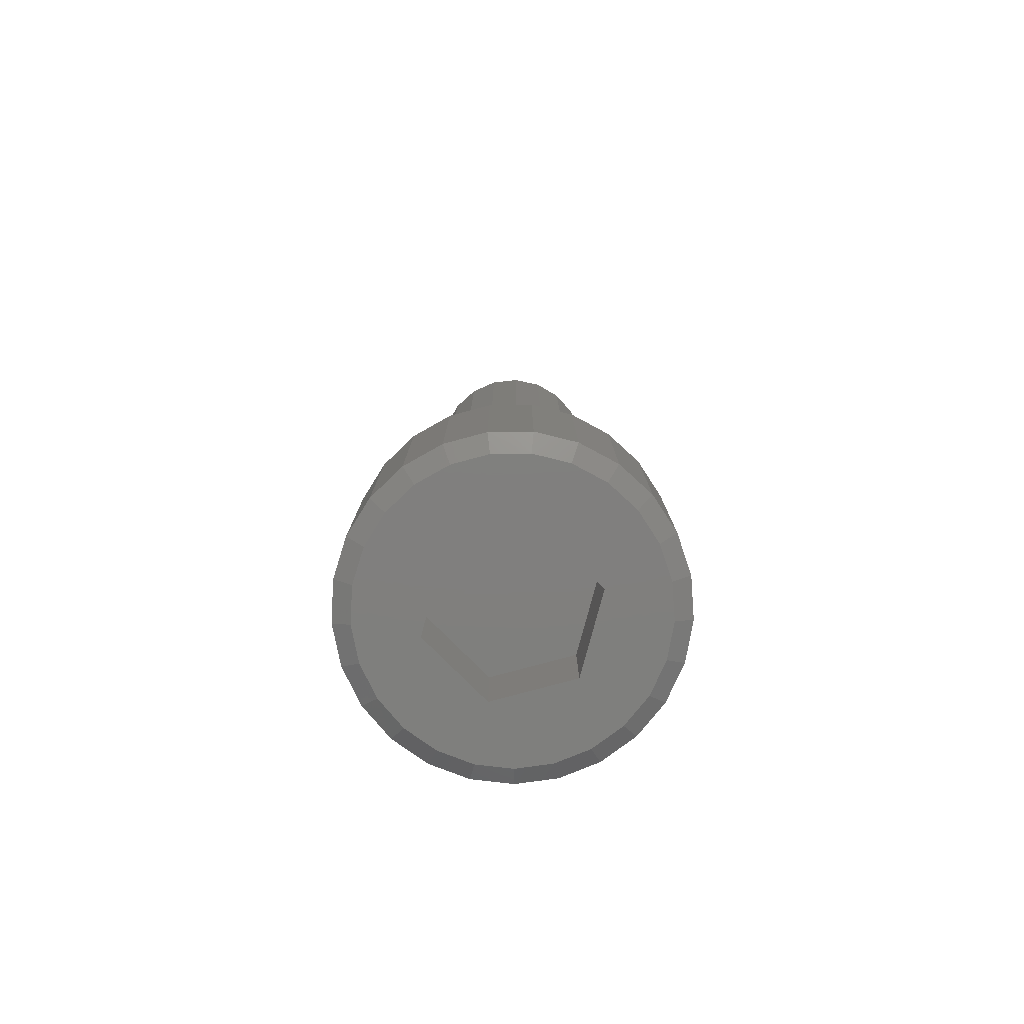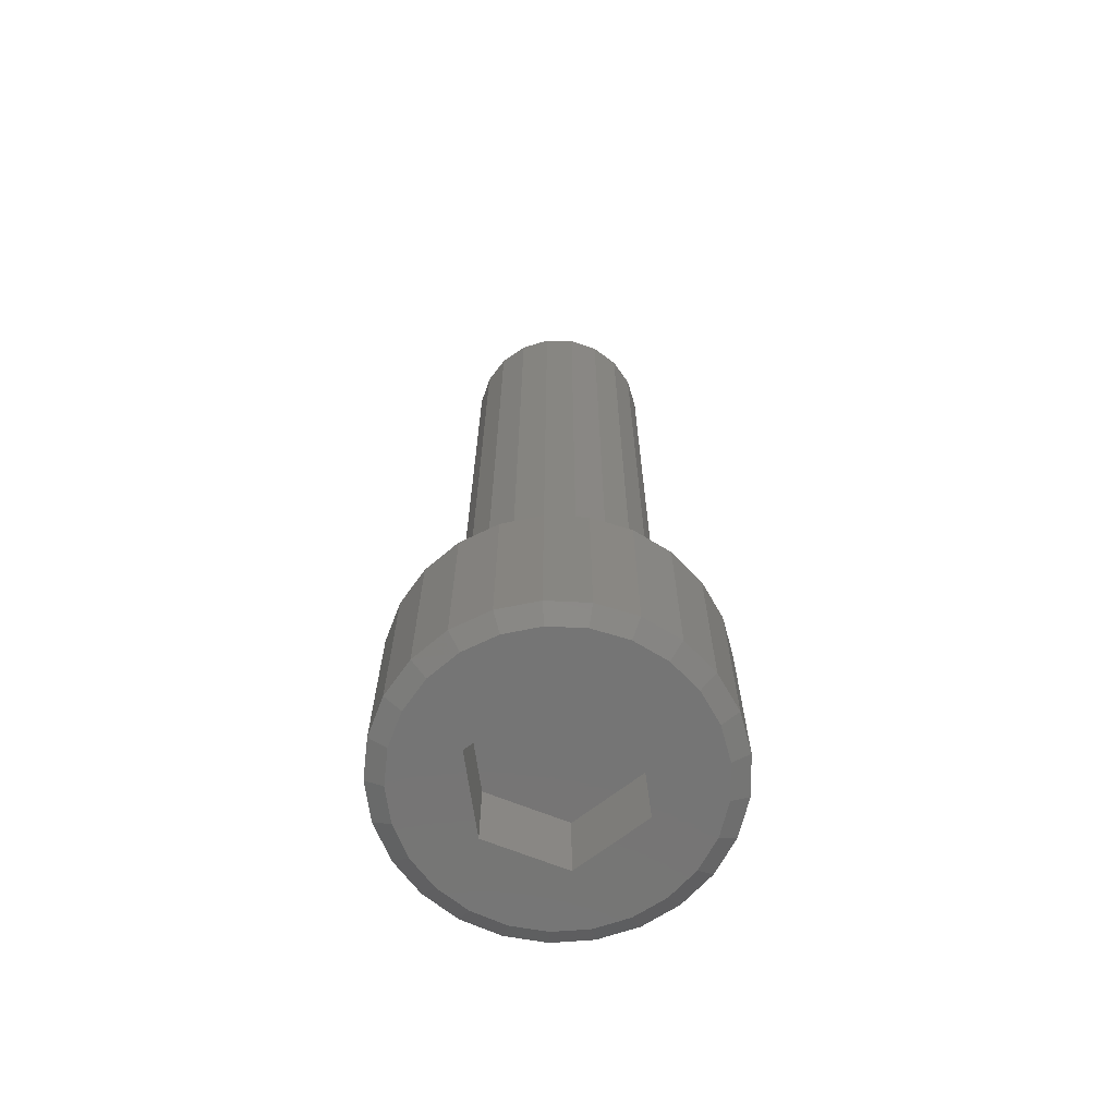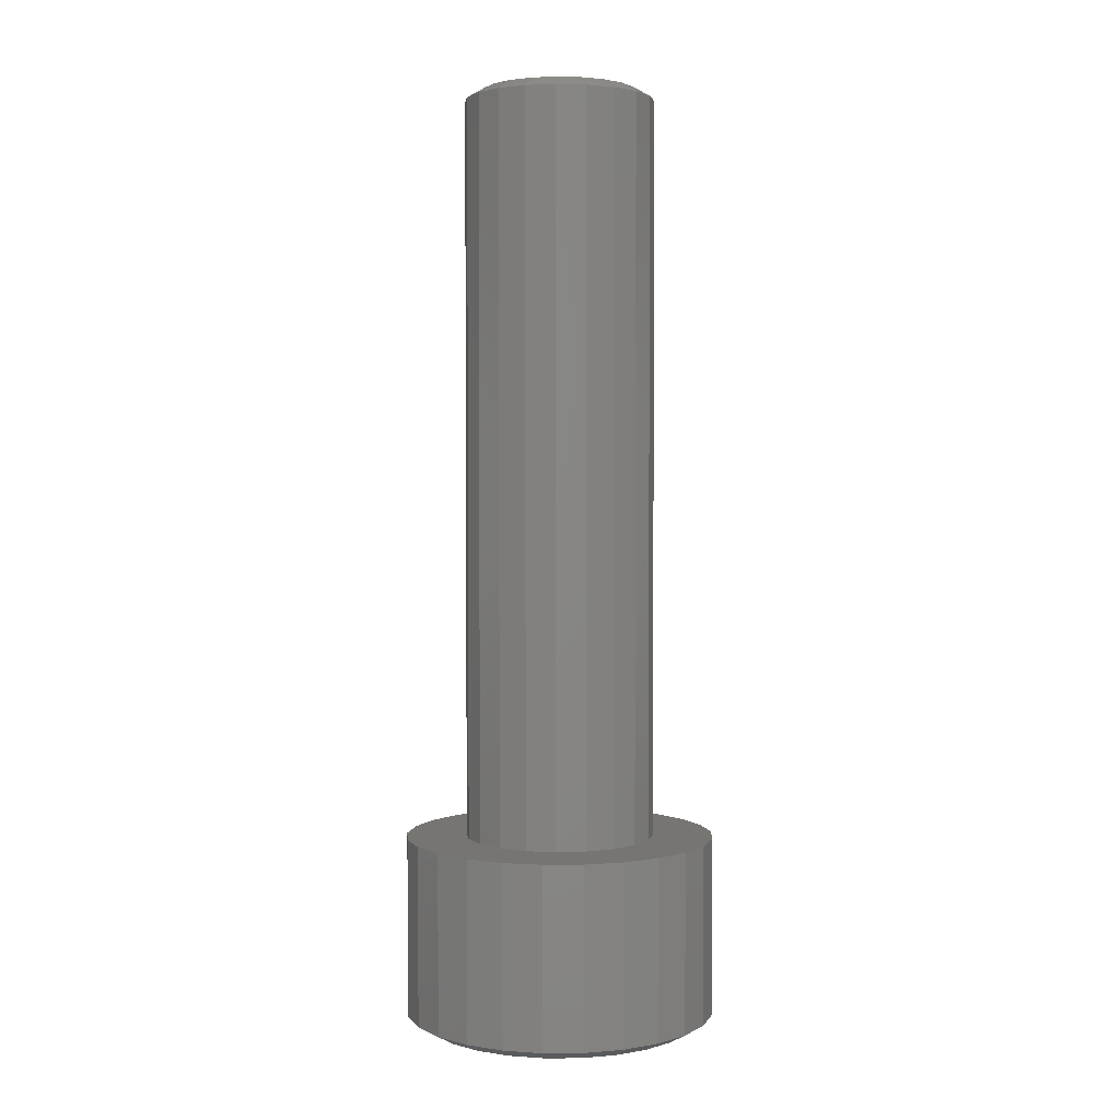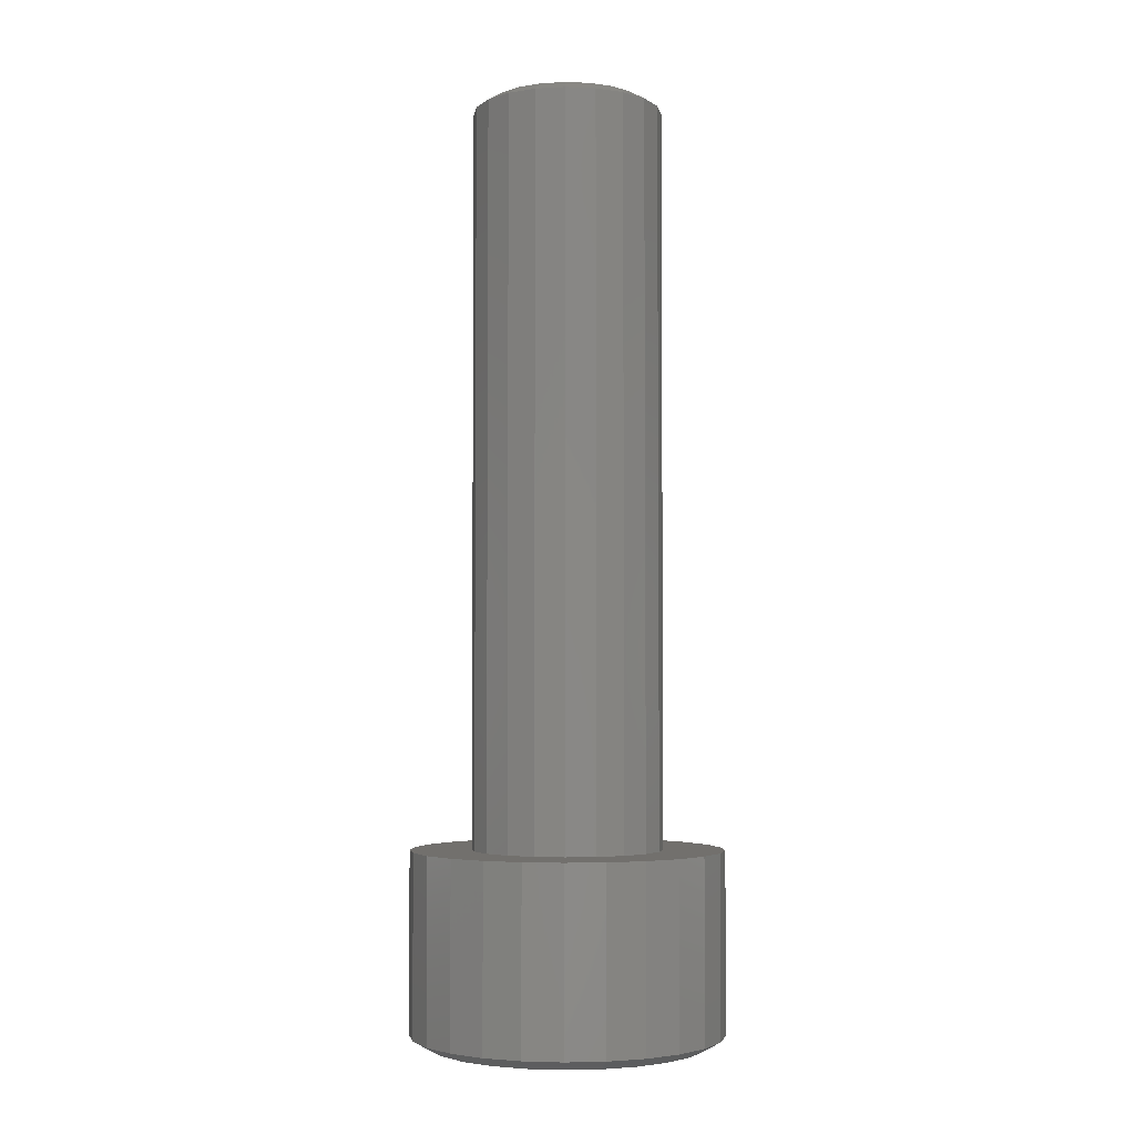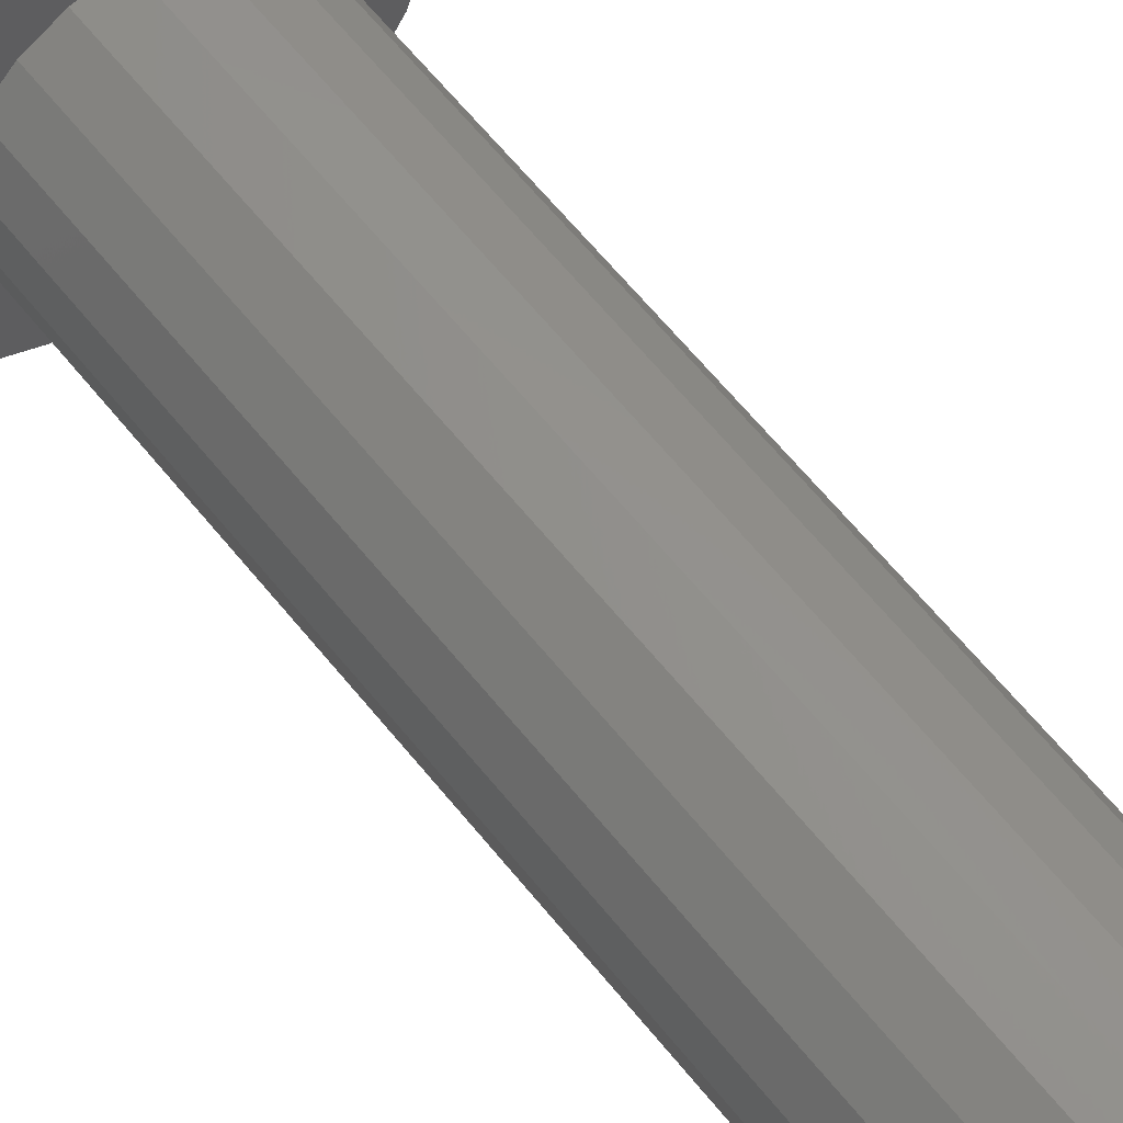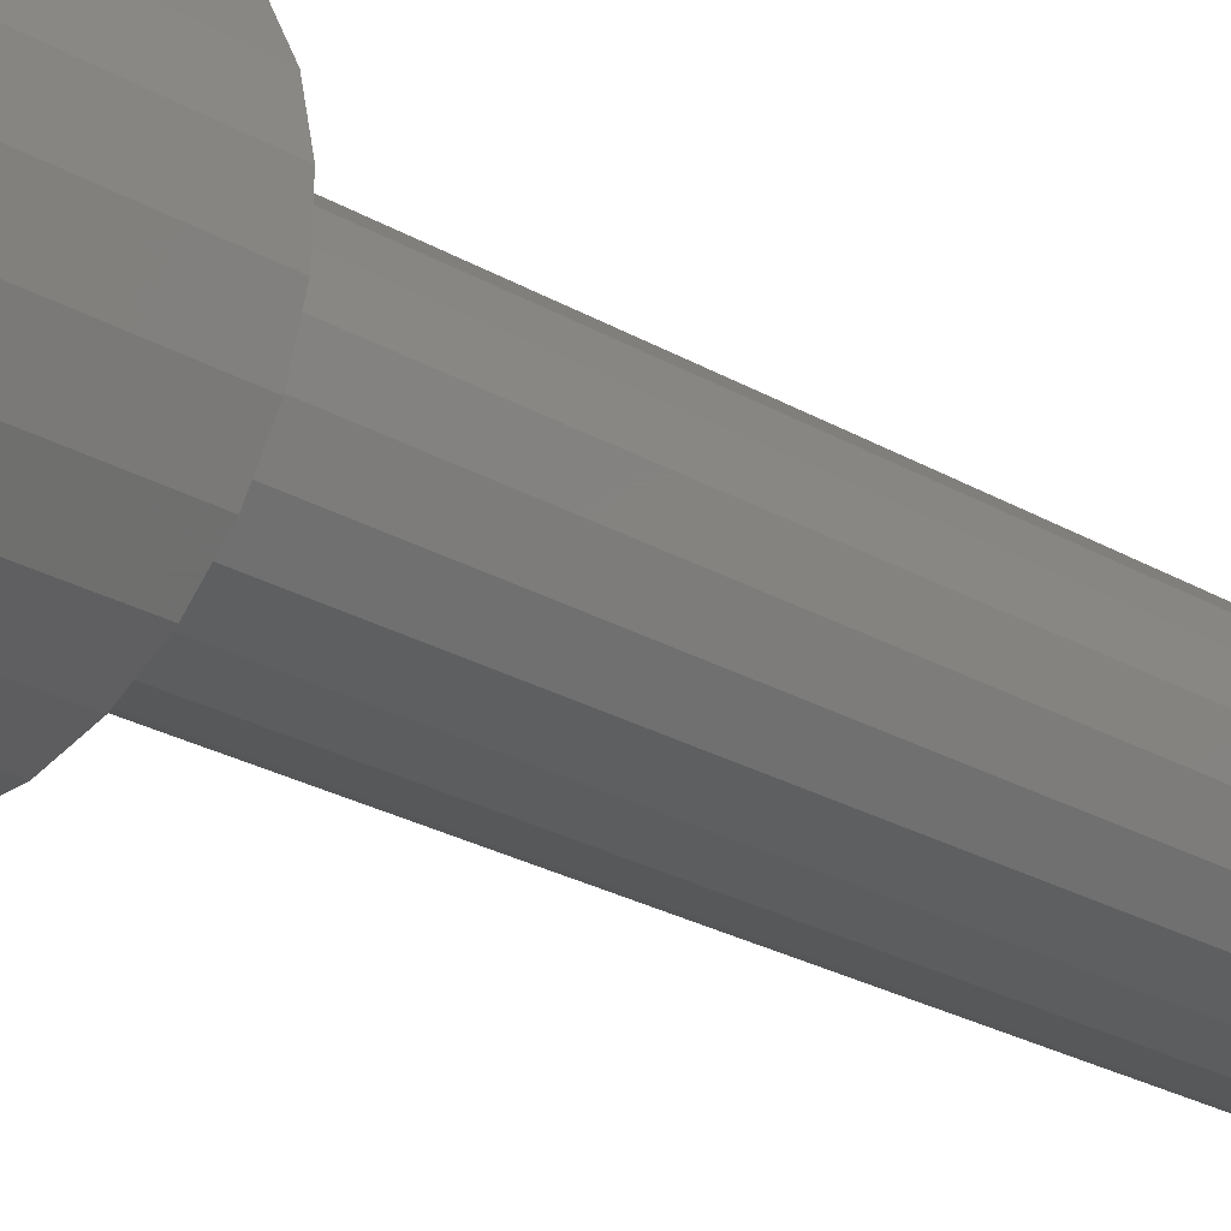
<metadata>
{"format":"stl","ext":"stl","renderer":"f3d","projection":"perspective","resolution":1024,"background":"white","views":[{"elev":-79.4,"azim":49.1,"up":"+Y"},{"elev":-67.4,"azim":132.1,"up":"+Y"},{"elev":2.8,"azim":-125.6,"up":"+Y"},{"elev":-3.5,"azim":143.3,"up":"+Y"},{"elev":63.2,"azim":141.2,"up":"+Z"},{"elev":-24.6,"azim":46.1,"up":"+Z"}]}
</metadata>
<code>
# stl→obj: 148 verts, 292 faces
v 17.31 -26.56 5.845
v 17.32 -26.56 5.806
v 17.31 -26.74 5.845
v 17.32 -26.74 5.806
v 17.38 -26.56 5.837
v 17.38 -26.56 5.866
v 17.33 -26.56 5.769
v 17.38 -26.56 5.808
v 17.33 -26.74 5.769
v 17.33 -26.75 5.844
v 17.34 -26.75 5.809
v 17.32 -26.74 5.883
v 17.34 -26.75 5.878
v 17.32 -26.56 5.883
v 17.39 -26.56 5.893
v 17.35 -26.75 5.777
v 17.38 -25.82 5.837
v 17.38 -25.82 5.866
v 17.38 -25.82 5.808
v 17.35 -26.56 5.737
v 17.35 -26.74 5.737
v 17.4 -26.56 5.782
v 17.4 -25.82 5.782
v 17.38 -26.56 5.711
v 17.34 -26.74 5.919
v 17.35 -26.75 5.91
v 17.34 -26.56 5.919
v 17.4 -26.75 5.805
v 17.37 -26.75 5.748
v 17.4 -26.75 5.885
v 17.39 -25.82 5.893
v 17.41 -26.56 5.915
v 17.4 -25.81 5.814
v 17.39 -25.81 5.837
v 17.41 -25.81 5.793
v 17.4 -25.81 5.861
v 17.38 -26.74 5.711
v 17.42 -25.82 5.761
v 17.43 -25.81 5.776
v 17.42 -26.56 5.761
v 17.42 -26.56 5.693
v 17.37 -26.75 5.938
v 17.36 -26.74 5.95
v 17.36 -26.56 5.95
v 17.46 -26.75 5.759
v 17.4 -26.68 5.805
v 17.46 -26.68 5.759
v 17.4 -26.68 5.885
v 17.48 -26.68 5.921
v 17.48 -26.75 5.921
v 17.4 -26.75 5.959
v 17.43 -26.75 5.973
v 17.41 -25.82 5.915
v 17.41 -25.81 5.883
v 17.39 -26.56 5.974
v 17.44 -26.56 5.929
v 17.43 -26.56 5.99
v 17.47 -26.56 5.935
v 17.47 -26.56 5.996
v 17.5 -26.56 5.931
v 17.5 -26.56 5.992
v 17.52 -26.56 5.919
v 17.54 -26.56 5.979
v 17.57 -26.56 5.957
v 17.39 -26.75 5.725
v 17.47 -25.81 5.84
v 17.42 -26.74 5.693
v 17.44 -25.82 5.749
v 17.45 -25.81 5.766
v 17.44 -26.56 5.749
v 17.46 -26.56 5.685
v 17.39 -26.74 5.974
v 17.54 -26.68 5.875
v 17.54 -26.68 5.795
v 17.42 -26.75 5.709
v 17.46 -26.75 5.702
v 17.54 -26.75 5.795
v 17.53 -26.75 5.713
v 17.49 -26.75 5.703
v 17.43 -26.74 5.99
v 17.54 -26.75 5.875
v 17.56 -26.75 5.944
v 17.59 -26.75 5.918
v 17.44 -25.82 5.929
v 17.42 -25.81 5.901
v 17.44 -25.81 5.912
v 17.47 -25.82 5.935
v 17.47 -25.81 5.917
v 17.46 -26.74 5.685
v 17.61 -26.75 5.853
v 17.61 -26.75 5.819
v 17.5 -26.74 5.686
v 17.53 -26.74 5.697
v 17.56 -26.75 5.731
v 17.57 -26.74 5.717
v 17.58 -26.75 5.755
v 17.6 -26.75 5.785
v 17.47 -26.75 5.979
v 17.47 -26.74 5.996
v 17.5 -26.75 5.975
v 17.5 -26.74 5.992
v 17.53 -26.75 5.964
v 17.54 -26.74 5.979
v 17.57 -26.74 5.957
v 17.6 -26.74 5.928
v 17.47 -25.82 5.745
v 17.47 -25.81 5.763
v 17.47 -26.56 5.745
v 17.5 -26.56 5.686
v 17.5 -25.82 5.931
v 17.53 -26.56 5.697
v 17.57 -26.56 5.717
v 17.59 -26.74 5.745
v 17.63 -26.74 5.855
v 17.62 -26.74 5.816
v 17.6 -26.75 5.887
v 17.62 -26.74 5.893
v 17.61 -26.74 5.778
v 17.59 -26.56 5.745
v 17.49 -25.81 5.914
v 17.52 -25.82 5.919
v 17.6 -26.56 5.928
v 17.5 -25.82 5.751
v 17.5 -25.81 5.768
v 17.5 -26.56 5.751
v 17.61 -26.56 5.778
v 17.63 -26.56 5.855
v 17.62 -26.56 5.816
v 17.62 -26.56 5.893
v 17.53 -26.56 5.765
v 17.55 -26.56 5.787
v 17.51 -25.81 5.904
v 17.53 -25.81 5.887
v 17.52 -25.81 5.779
v 17.53 -25.82 5.765
v 17.53 -25.81 5.797
v 17.55 -25.82 5.787
v 17.55 -25.82 5.898
v 17.54 -25.81 5.819
v 17.56 -25.82 5.814
v 17.54 -25.81 5.866
v 17.56 -25.82 5.872
v 17.55 -25.81 5.843
v 17.57 -25.82 5.843
v 17.55 -26.56 5.898
v 17.56 -26.56 5.872
v 17.57 -26.56 5.843
v 17.56 -26.56 5.814
f 1 2 3
f 2 4 3
f 2 1 5
f 1 6 5
f 7 2 8
f 2 5 8
f 2 7 4
f 7 9 4
f 3 4 10
f 4 11 10
f 12 3 13
f 3 10 13
f 3 12 1
f 12 14 1
f 1 14 6
f 14 15 6
f 4 9 11
f 9 16 11
f 5 6 17
f 6 18 17
f 8 5 19
f 5 17 19
f 20 7 8
f 7 20 9
f 20 21 9
f 22 8 23
f 8 19 23
f 8 22 20
f 22 24 20
f 25 12 26
f 12 13 26
f 12 25 14
f 25 27 14
f 10 11 28
f 11 16 28
f 28 16 29
f 13 10 28
f 26 13 30
f 13 28 30
f 6 15 18
f 15 31 18
f 14 27 15
f 27 32 15
f 9 21 16
f 21 29 16
f 19 17 33
f 17 34 33
f 23 19 35
f 19 33 35
f 17 18 34
f 18 36 34
f 20 24 21
f 24 37 21
f 38 23 39
f 23 35 39
f 23 38 22
f 38 40 22
f 22 40 24
f 40 41 24
f 42 26 30
f 26 42 25
f 42 43 25
f 25 43 27
f 43 44 27
f 45 28 29
f 28 45 46
f 45 47 46
f 28 46 48
f 30 28 48
f 30 48 49
f 50 30 49
f 30 50 51
f 50 52 51
f 15 32 31
f 32 53 31
f 18 31 36
f 31 54 36
f 27 44 32
f 44 55 32
f 32 55 56
f 55 57 56
f 56 57 58
f 57 59 58
f 58 59 60
f 59 61 60
f 60 61 62
f 61 63 62
f 62 63 64
f 21 37 29
f 37 65 29
f 33 34 66
f 34 36 66
f 66 36 54
f 35 33 66
f 39 35 66
f 24 41 37
f 41 67 37
f 68 38 69
f 38 39 69
f 38 68 40
f 68 70 40
f 69 39 66
f 40 70 41
f 70 71 41
f 51 42 30
f 42 51 43
f 51 72 43
f 43 72 44
f 72 55 44
f 48 46 49
f 46 47 49
f 49 47 73
f 47 74 73
f 29 65 45
f 65 75 45
f 45 75 76
f 77 45 78
f 45 79 78
f 45 77 47
f 77 74 47
f 51 52 72
f 52 80 72
f 49 73 50
f 73 81 50
f 50 81 82
f 81 83 82
f 32 56 53
f 56 84 53
f 31 53 54
f 53 85 54
f 72 80 55
f 80 57 55
f 53 84 85
f 84 86 85
f 56 58 84
f 58 87 84
f 54 85 66
f 85 86 66
f 66 86 88
f 37 67 65
f 67 75 65
f 76 75 89
f 75 67 89
f 81 77 90
f 77 91 90
f 77 81 74
f 81 73 74
f 79 76 92
f 76 89 92
f 76 79 45
f 78 79 93
f 79 92 93
f 94 78 95
f 78 93 95
f 78 94 77
f 94 96 77
f 77 96 97
f 98 52 50
f 52 98 80
f 98 99 80
f 100 98 50
f 98 100 99
f 100 101 99
f 102 100 50
f 100 102 101
f 102 103 101
f 82 102 50
f 102 82 103
f 82 104 103
f 82 83 104
f 83 105 104
f 41 71 67
f 71 89 67
f 106 68 107
f 68 69 107
f 68 106 70
f 106 108 70
f 107 69 66
f 70 108 71
f 108 109 71
f 80 99 57
f 99 59 57
f 84 87 86
f 87 88 86
f 58 60 87
f 60 110 87
f 71 109 89
f 109 92 89
f 93 92 111
f 92 109 111
f 95 93 112
f 93 111 112
f 96 94 113
f 94 95 113
f 90 91 114
f 91 115 114
f 116 90 117
f 90 114 117
f 90 116 81
f 116 83 81
f 97 96 118
f 96 113 118
f 97 91 77
f 91 97 115
f 97 118 115
f 113 95 119
f 95 112 119
f 99 101 59
f 101 61 59
f 87 110 88
f 110 120 88
f 60 62 110
f 62 121 110
f 101 103 61
f 103 63 61
f 83 116 105
f 116 117 105
f 103 104 63
f 104 64 63
f 104 105 64
f 105 122 64
f 123 106 124
f 106 107 124
f 106 123 108
f 123 125 108
f 108 125 111
f 125 112 111
f 124 107 66
f 111 109 108
f 118 113 126
f 113 119 126
f 114 115 127
f 115 128 127
f 117 114 129
f 114 127 129
f 105 117 122
f 117 129 122
f 115 118 128
f 118 126 128
f 119 112 130
f 112 125 130
f 126 119 131
f 119 130 131
f 88 120 66
f 120 132 66
f 66 132 133
f 134 124 66
f 124 134 123
f 134 135 123
f 132 120 121
f 120 110 121
f 136 134 66
f 134 136 135
f 136 137 135
f 133 132 138
f 132 121 138
f 139 136 66
f 136 139 137
f 139 140 137
f 141 133 142
f 133 138 142
f 133 141 66
f 141 143 66
f 66 143 139
f 143 141 144
f 141 142 144
f 139 143 140
f 143 144 140
f 123 135 125
f 135 130 125
f 138 121 145
f 121 62 145
f 135 137 130
f 137 131 130
f 142 138 146
f 138 145 146
f 144 142 147
f 142 146 147
f 137 140 131
f 140 148 131
f 140 144 148
f 144 147 148
f 145 62 64
f 146 145 122
f 145 64 122
f 147 146 129
f 146 122 129
f 148 147 127
f 147 129 127
f 131 148 126
f 148 128 126
f 127 128 148

</code>
